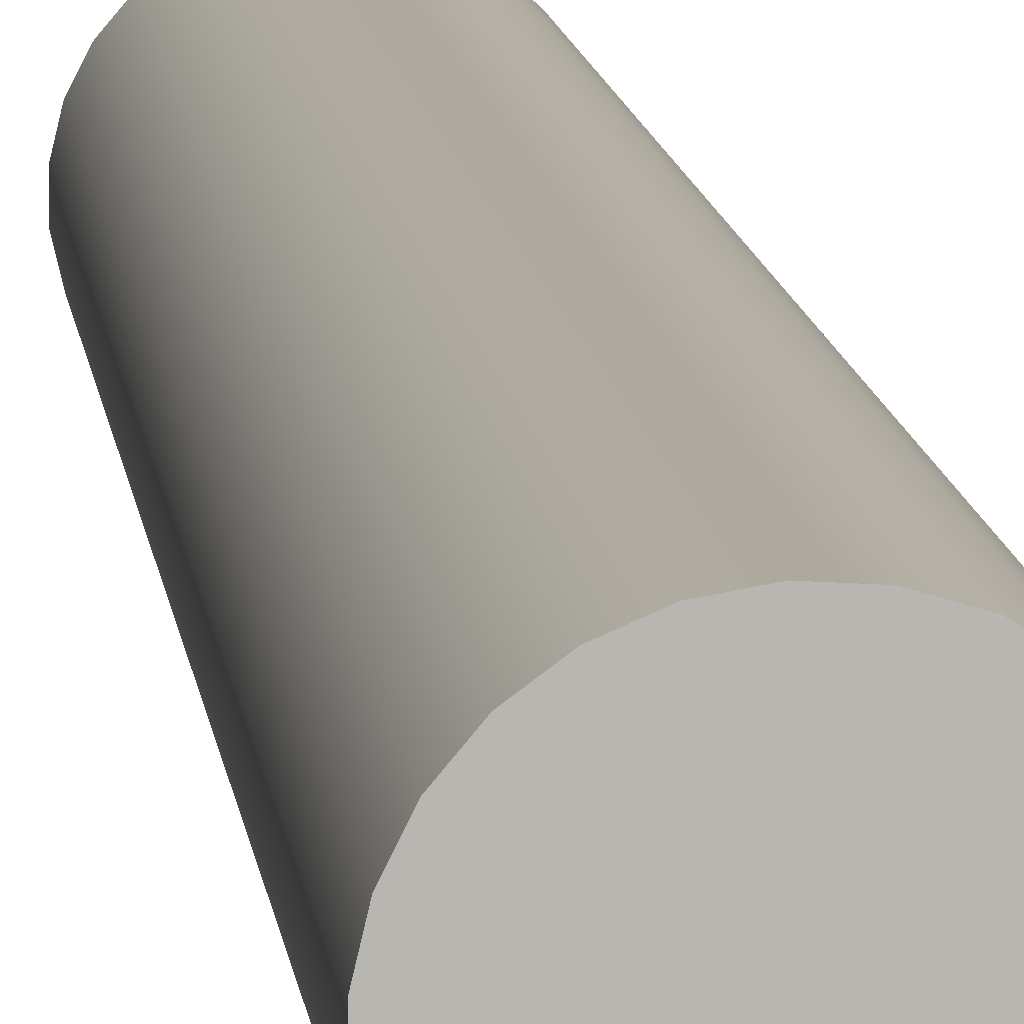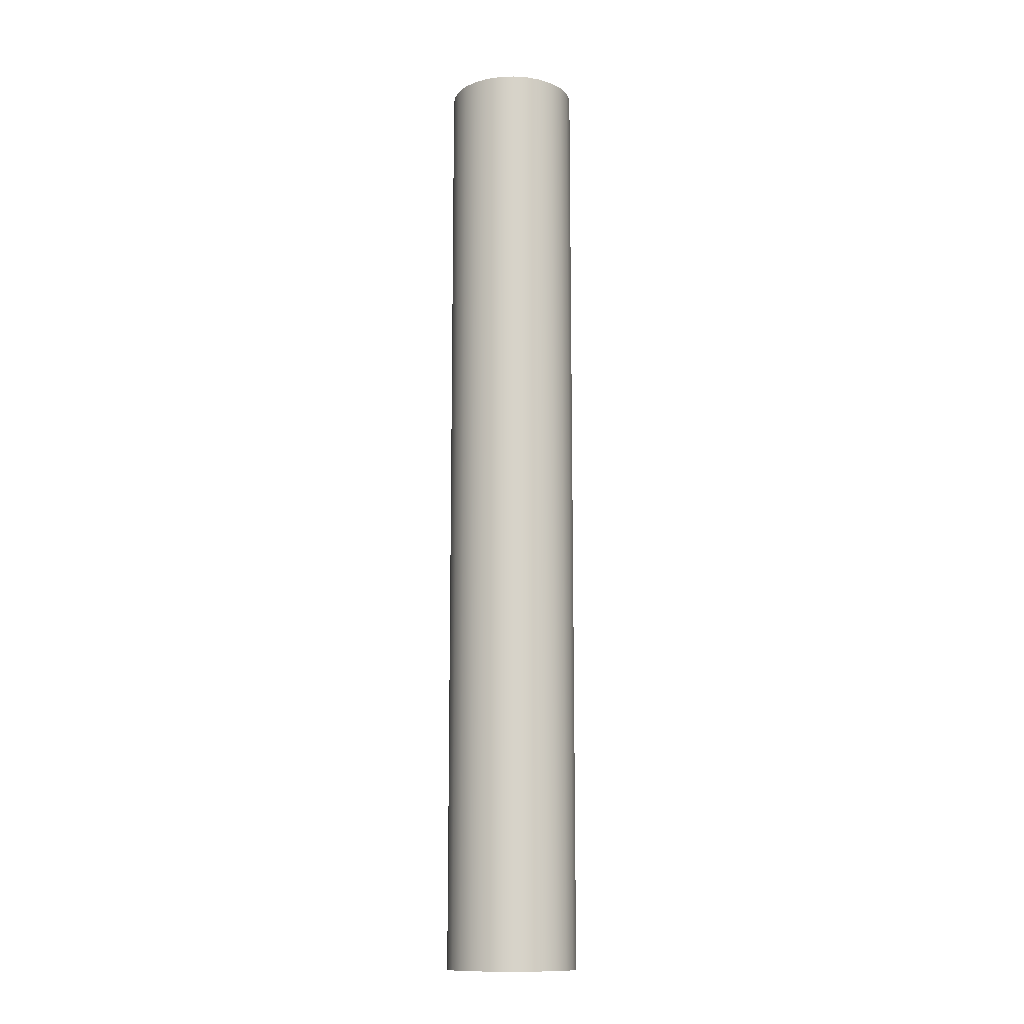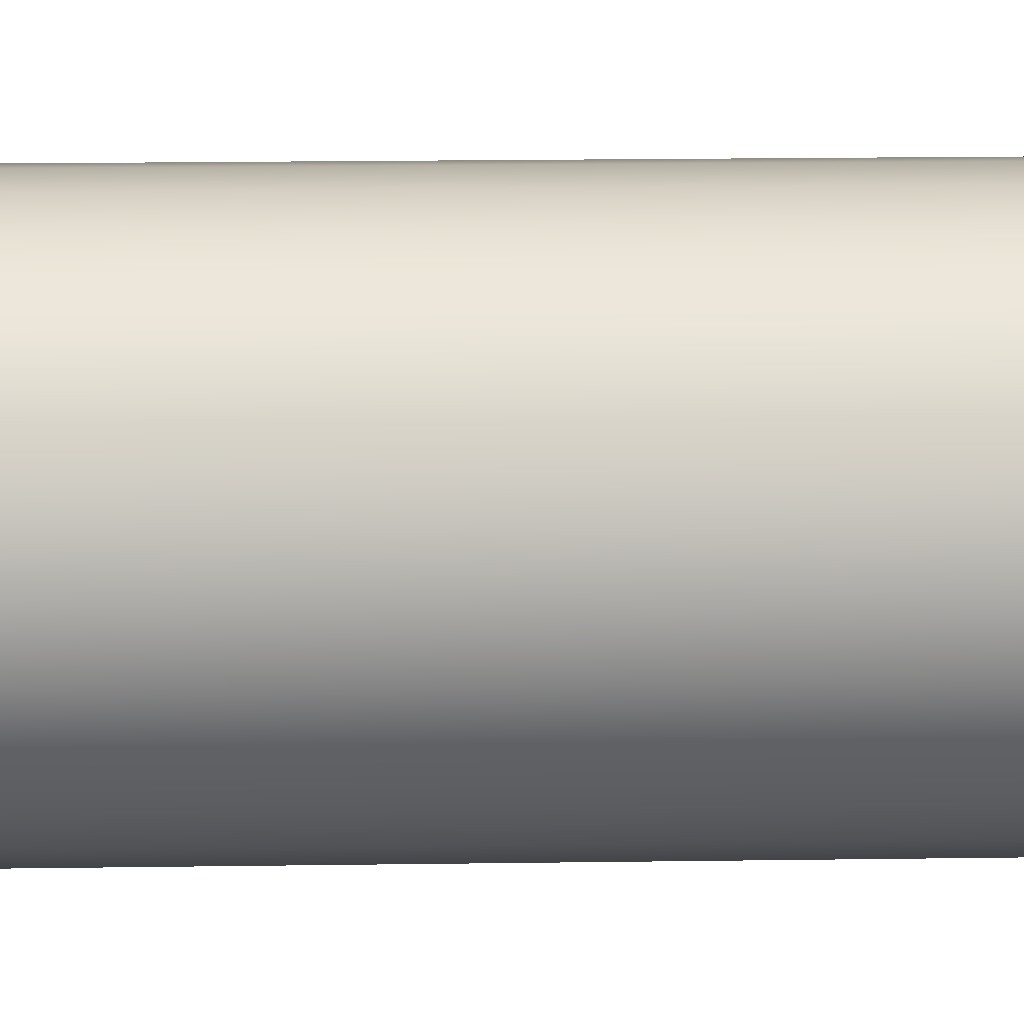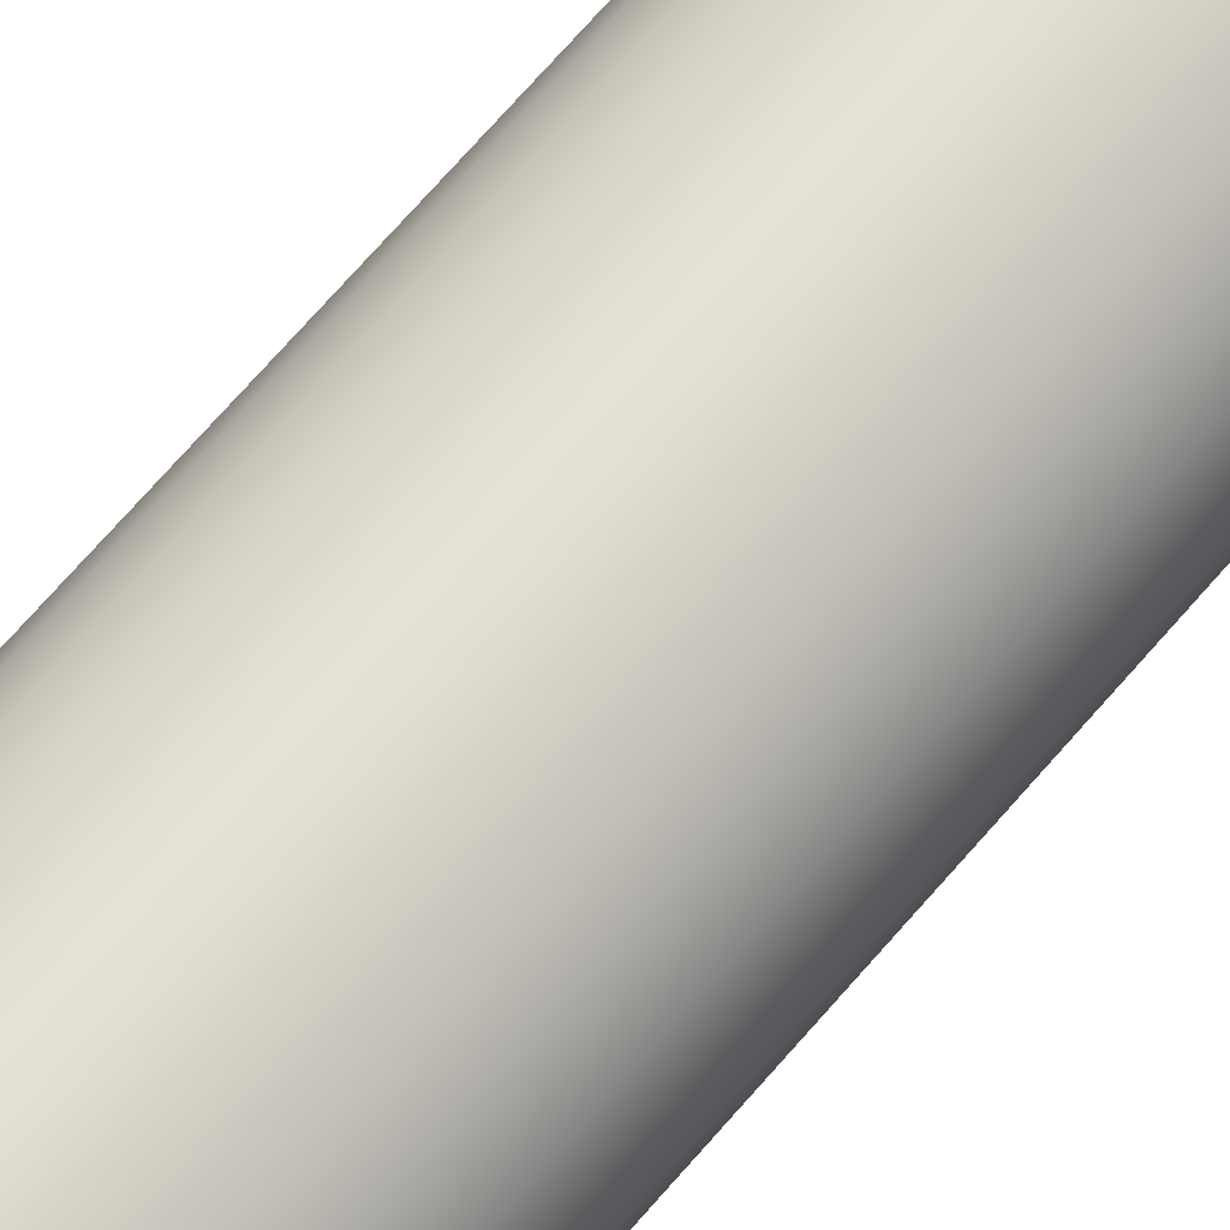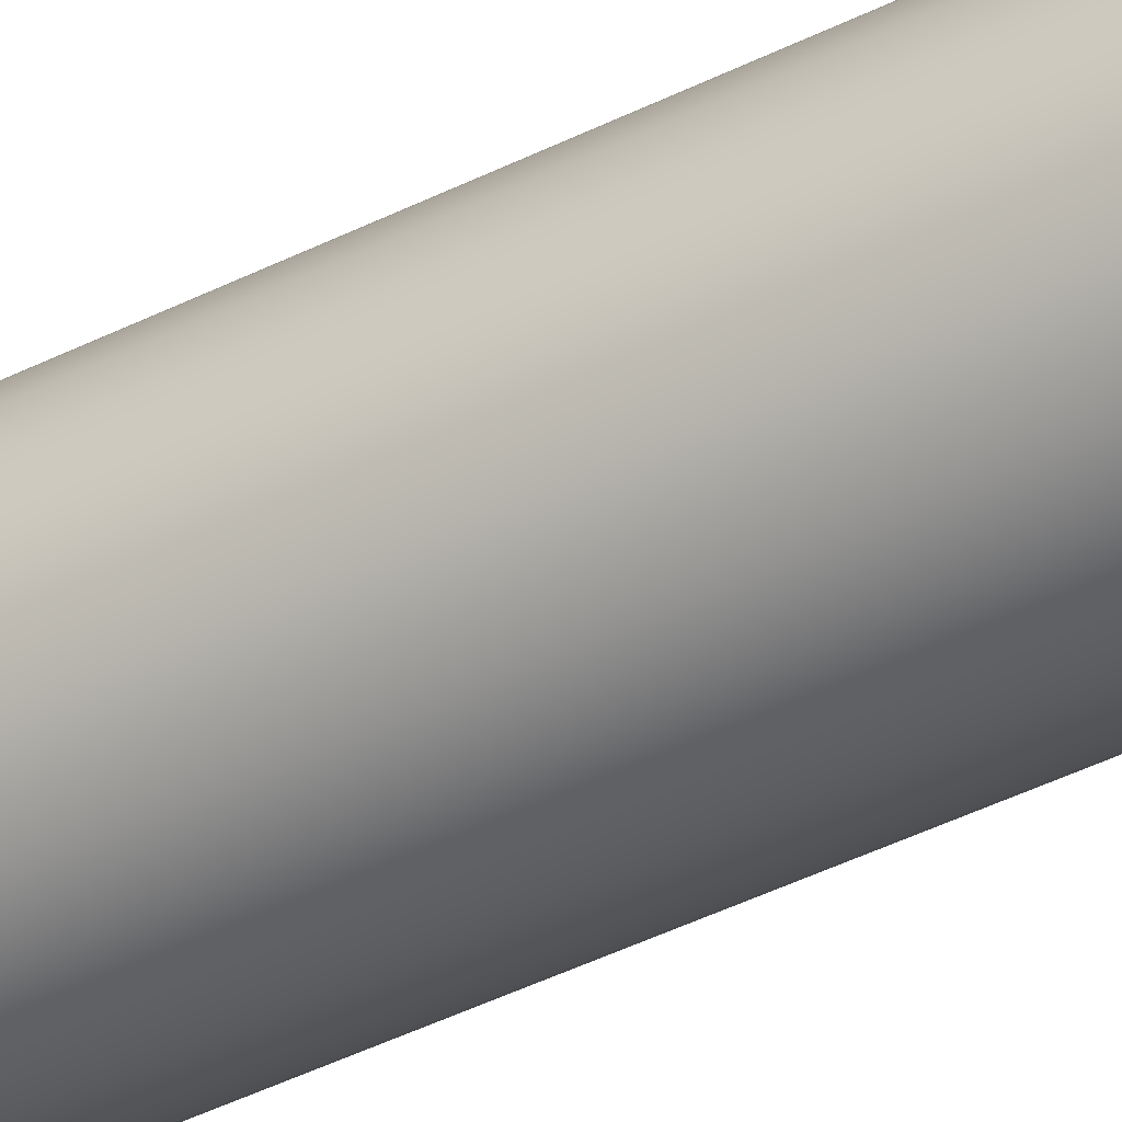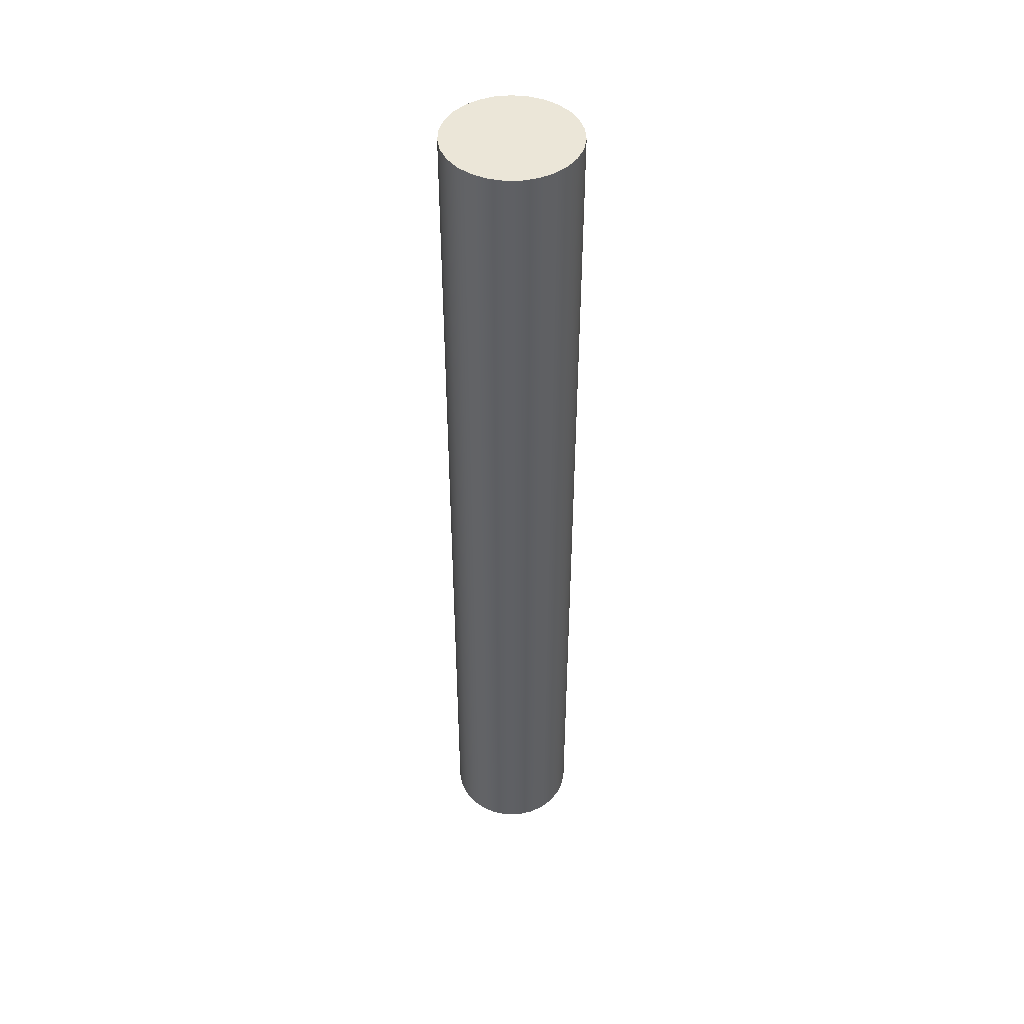
<metadata>
{"format":"obj","ext":"obj","renderer":"f3d","projection":"perspective","resolution":1024,"background":"white","views":[{"elev":9.0,"azim":174.9,"up":"+Z"},{"elev":-12.8,"azim":-145.3,"up":"+Y"},{"elev":8.6,"azim":86.6,"up":"+Z"},{"elev":65.9,"azim":-140.0,"up":"+Z"},{"elev":-42.9,"azim":120.9,"up":"+Z"},{"elev":46.2,"azim":129.5,"up":"+Y"}]}
</metadata>
<code>
v -0.2 2.9 2.449e-17
v -0.1946 2.9 -0.04612
v -0.1787 2.9 -0.08976
v -0.1532 2.9 -0.1286
v -0.1194 2.9 -0.1604
v -0.07922 2.9 -0.1836
v -0.03473 2.9 -0.197
v 0.01163 2.9 -0.1997
v 0.05736 2.9 -0.1916
v 0.1 2.9 -0.1732
v 0.1372 2.9 -0.1455
v 0.1671 2.9 -0.1099
v 0.1879 2.9 -0.0684
v 0.1986 2.9 -0.02322
v 0.1986 2.9 0.02322
v 0.1879 2.9 0.0684
v 0.1671 2.9 0.1099
v 0.1372 2.9 0.1455
v 0.1 2.9 0.1732
v 0.05736 2.9 0.1916
v 0.01163 2.9 0.1997
v -0.03473 2.9 0.197
v -0.07922 2.9 0.1836
v -0.1194 2.9 0.1604
v -0.1532 2.9 0.1286
v -0.1787 2.9 0.08976
v -0.1946 2.9 0.04612
v -0.2 0 2.449e-17
v -0.1946 0 0.04612
v -0.1787 0 0.08976
v -0.1532 0 0.1286
v -0.1194 0 0.1604
v -0.07922 0 0.1836
v -0.03473 0 0.197
v 0.01163 0 0.1997
v 0.05736 0 0.1916
v 0.1 0 0.1732
v 0.1372 0 0.1455
v 0.1671 0 0.1099
v 0.1879 0 0.0684
v 0.1986 0 0.02322
v 0.1986 0 -0.02322
v 0.1879 0 -0.0684
v 0.1671 0 -0.1099
v 0.1372 0 -0.1455
v 0.1 0 -0.1732
v 0.05736 0 -0.1916
v 0.01163 0 -0.1997
v -0.03473 0 -0.197
v -0.07922 0 -0.1836
v -0.1194 0 -0.1604
v -0.1532 0 -0.1286
v -0.1787 0 -0.08976
v -0.1946 0 -0.04612
v -0.2 0 2.449e-17
v -0.2 2.9 2.449e-17
v -0.2 2.9 2.449e-17
v -0.1946 2.9 0.04612
v -0.1787 2.9 0.08976
v -0.1532 2.9 0.1286
v -0.1194 2.9 0.1604
v -0.07922 2.9 0.1836
v -0.03473 2.9 0.197
v 0.01163 2.9 0.1997
v 0.05736 2.9 0.1916
v 0.1 2.9 0.1732
v 0.1372 2.9 0.1455
v 0.1671 2.9 0.1099
v 0.1879 2.9 0.0684
v 0.1986 2.9 0.02322
v 0.1986 2.9 -0.02322
v 0.1879 2.9 -0.0684
v 0.1671 2.9 -0.1099
v 0.1372 2.9 -0.1455
v 0.1 2.9 -0.1732
v 0.05736 2.9 -0.1916
v 0.01163 2.9 -0.1997
v -0.03473 2.9 -0.197
v -0.07922 2.9 -0.1836
v -0.1194 2.9 -0.1604
v -0.1532 2.9 -0.1286
v -0.1787 2.9 -0.08976
v -0.1946 2.9 -0.04612
v -0.2 0 2.449e-17
v -0.1946 0 -0.04612
v -0.1787 0 -0.08976
v -0.1532 0 -0.1286
v -0.1194 0 -0.1604
v -0.07922 0 -0.1836
v -0.03473 0 -0.197
v 0.01163 0 -0.1997
v 0.05736 0 -0.1916
v 0.1 0 -0.1732
v 0.1372 0 -0.1455
v 0.1671 0 -0.1099
v 0.1879 0 -0.0684
v 0.1986 0 -0.02322
v 0.1986 0 0.02322
v 0.1879 0 0.0684
v 0.1671 0 0.1099
v 0.1372 0 0.1455
v 0.1 0 0.1732
v 0.05736 0 0.1916
v 0.01163 0 0.1997
v -0.03473 0 0.197
v -0.07922 0 0.1836
v -0.1194 0 0.1604
v -0.1532 0 0.1286
v -0.1787 0 0.08976
v -0.1946 0 0.04612
g 8db9acb9-e32a-11ea-ac22-54bf646e7e1f
f 2 54 1
f 1 54 55
f 56 28 27
f 27 28 29
f 27 29 26
f 26 29 30
f 26 30 25
f 25 30 31
f 25 31 24
f 24 31 32
f 24 32 23
f 23 32 33
f 23 33 22
f 22 33 34
f 22 34 21
f 21 34 35
f 21 35 20
f 20 35 36
f 20 36 19
f 19 36 37
f 19 37 18
f 18 37 38
f 18 38 17
f 17 38 39
f 17 39 16
f 16 39 40
f 16 40 15
f 15 40 41
f 15 41 14
f 14 41 42
f 14 42 13
f 13 42 43
f 13 43 12
f 12 43 44
f 12 44 11
f 11 44 45
f 11 45 10
f 10 45 46
f 10 46 9
f 9 46 47
f 9 47 8
f 8 47 48
f 8 48 7
f 7 48 49
f 7 49 6
f 6 49 50
f 6 50 5
f 5 50 51
f 5 51 4
f 4 51 52
f 4 52 3
f 3 52 53
f 3 53 2
f 2 53 54
g 8db9d3c6-e32a-11ea-a950-54bf646e7e1f
f 58 70 57
f 57 70 71
f 57 71 83
f 83 71 72
f 83 72 82
f 82 72 73
f 82 73 81
f 81 73 74
f 81 74 80
f 80 74 75
f 80 75 79
f 79 75 76
f 79 76 78
f 78 76 77
f 70 58 69
f 69 58 59
f 69 59 68
f 68 59 60
f 68 60 67
f 67 60 61
f 67 61 66
f 66 61 62
f 66 62 65
f 65 62 63
f 65 63 64
g 8db9fae8-e32a-11ea-94a1-54bf646e7e1f
f 85 97 84
f 84 97 98
f 84 98 110
f 110 98 99
f 110 99 109
f 109 99 100
f 109 100 108
f 108 100 101
f 108 101 107
f 107 101 102
f 107 102 106
f 106 102 103
f 106 103 105
f 105 103 104
f 97 85 96
f 96 85 86
f 96 86 95
f 95 86 87
f 95 87 94
f 94 87 88
f 94 88 93
f 93 88 89
f 93 89 92
f 92 89 90
f 92 90 91

</code>
